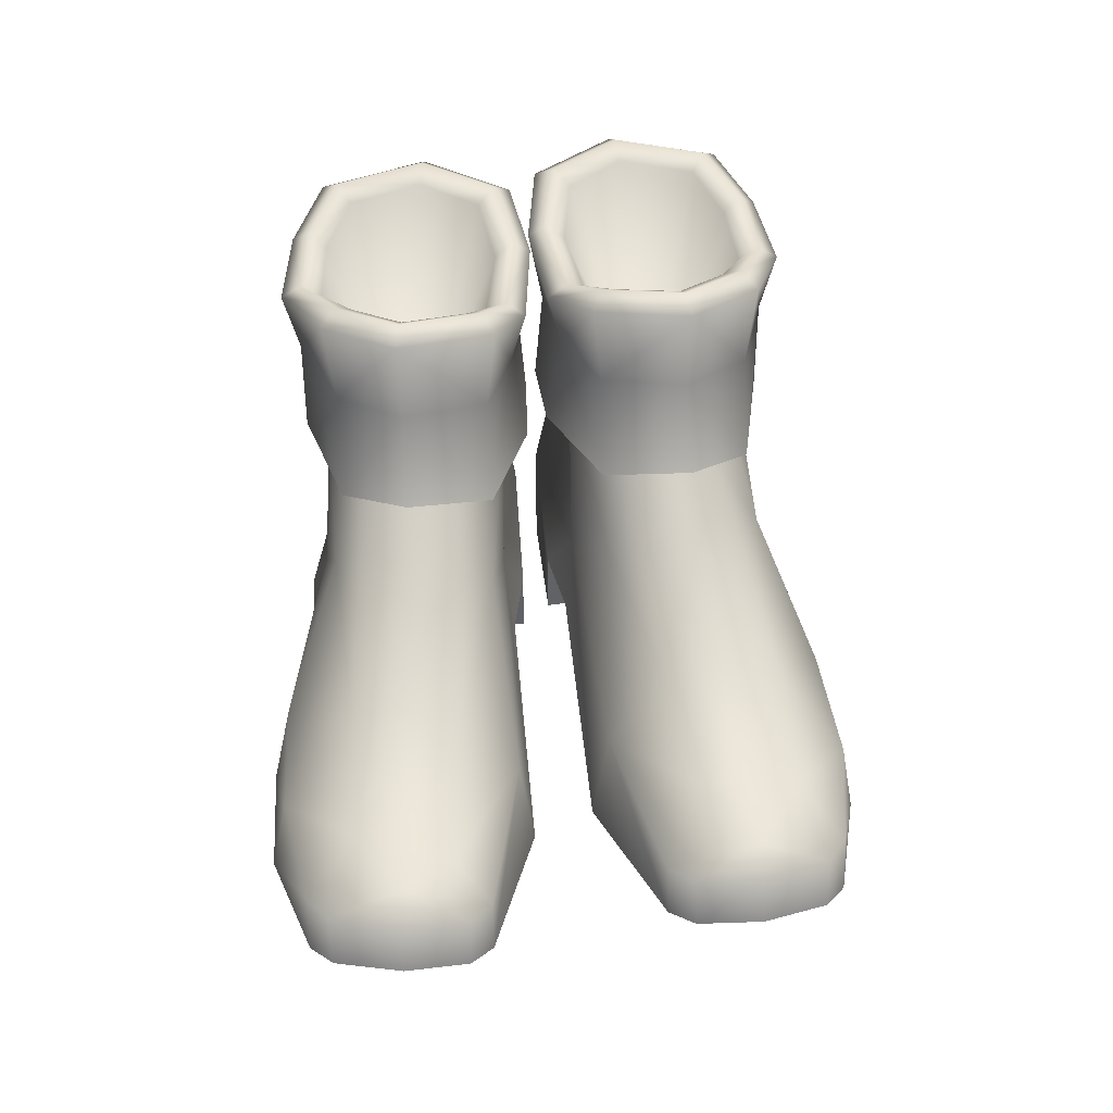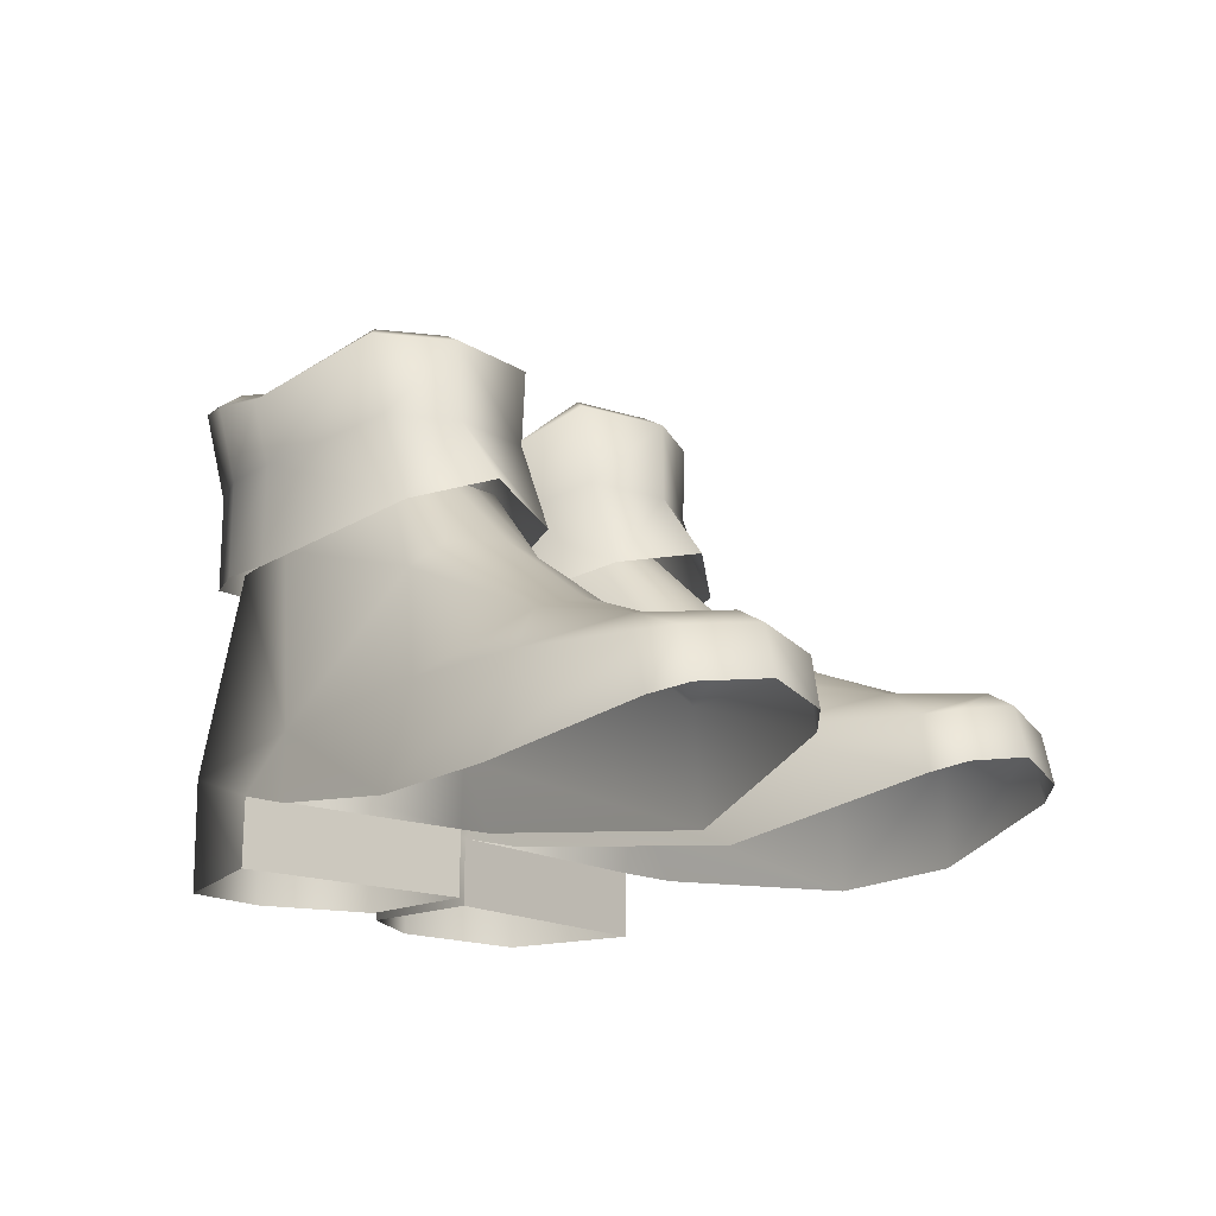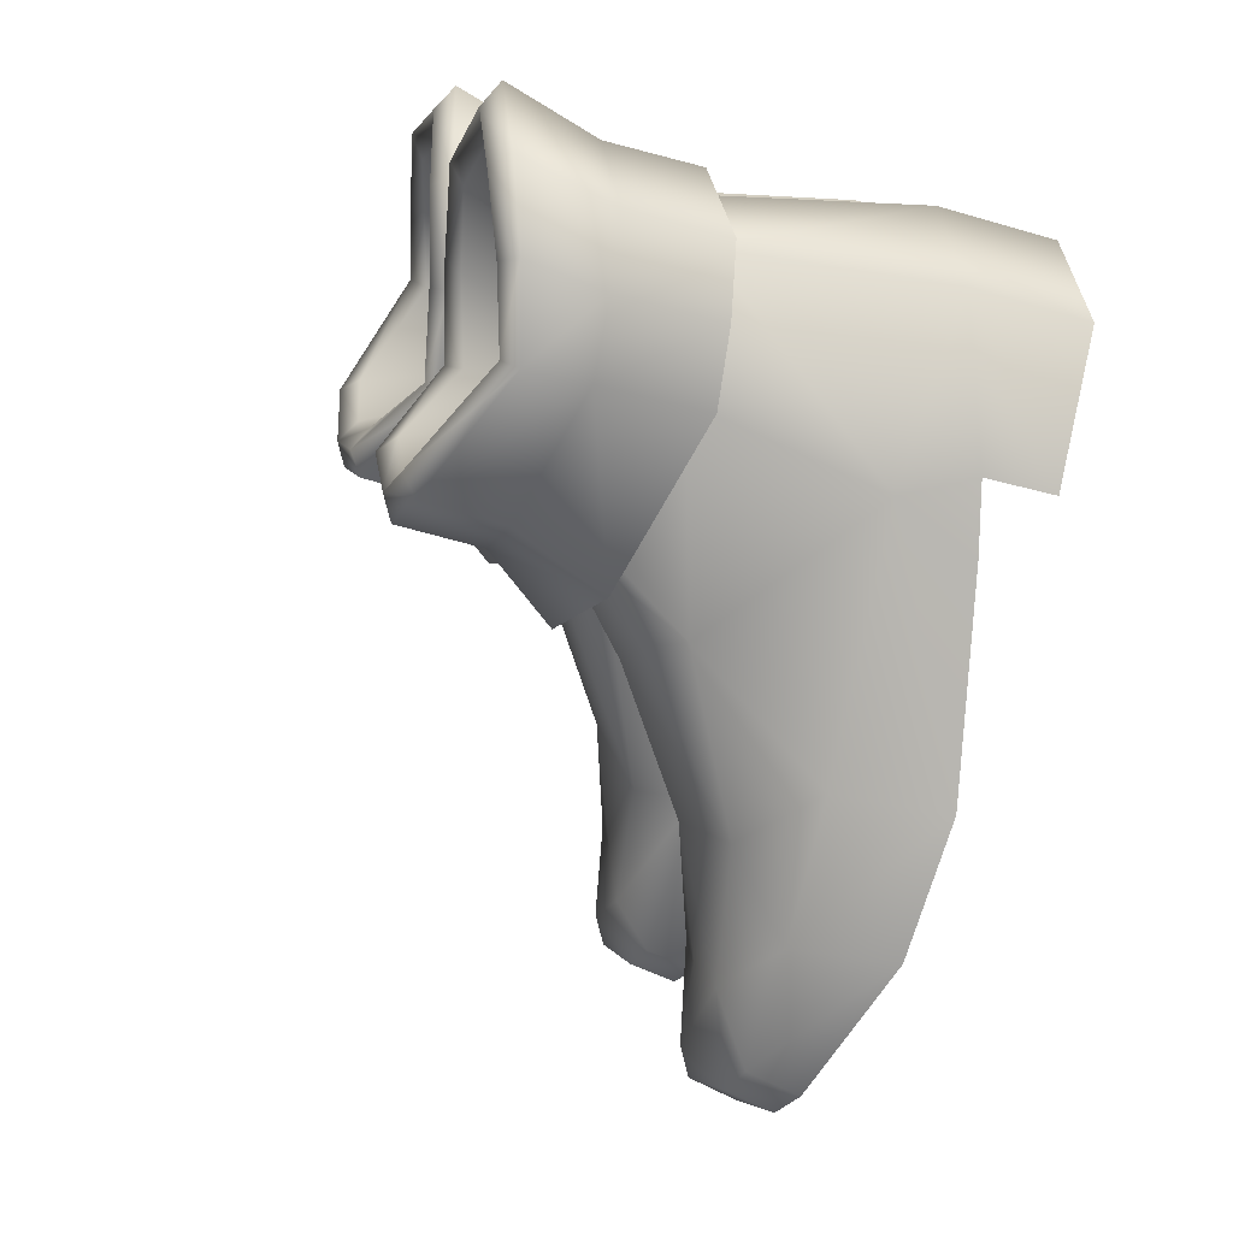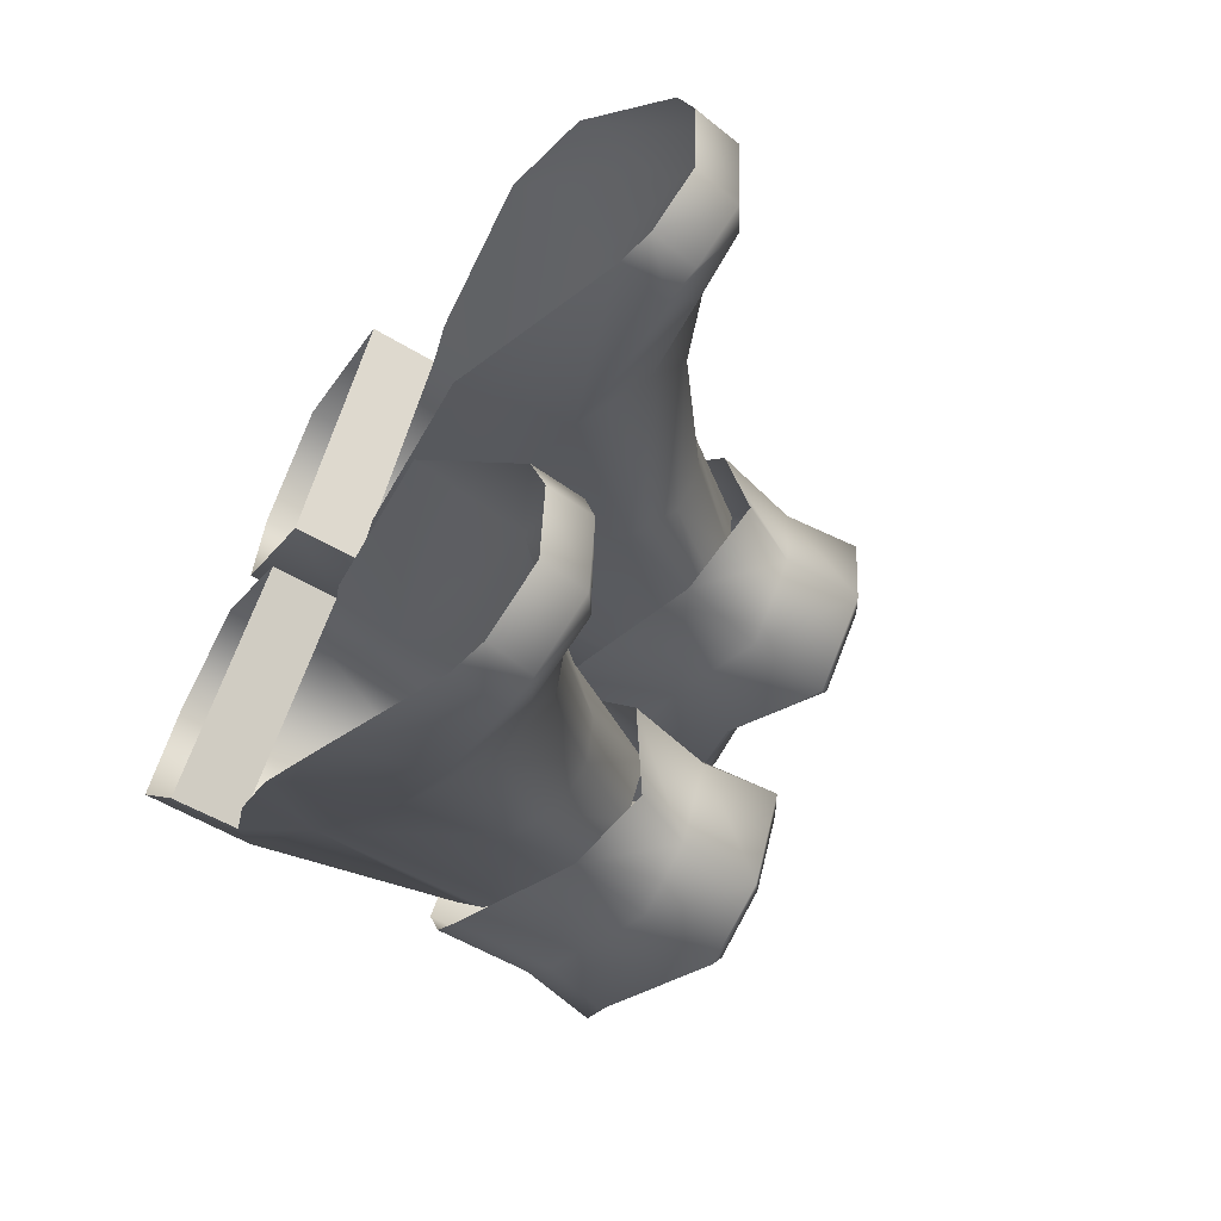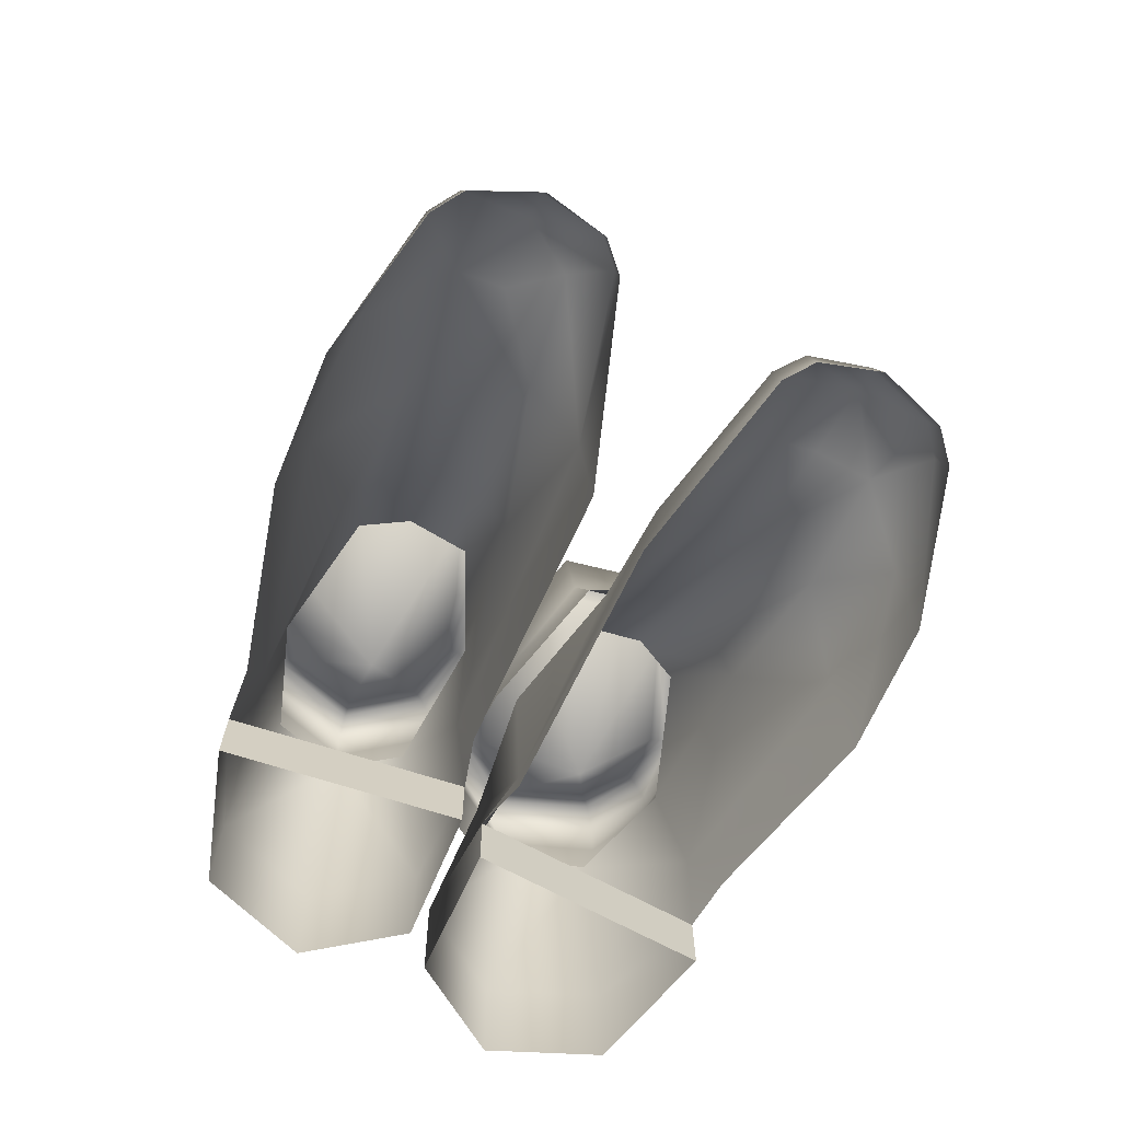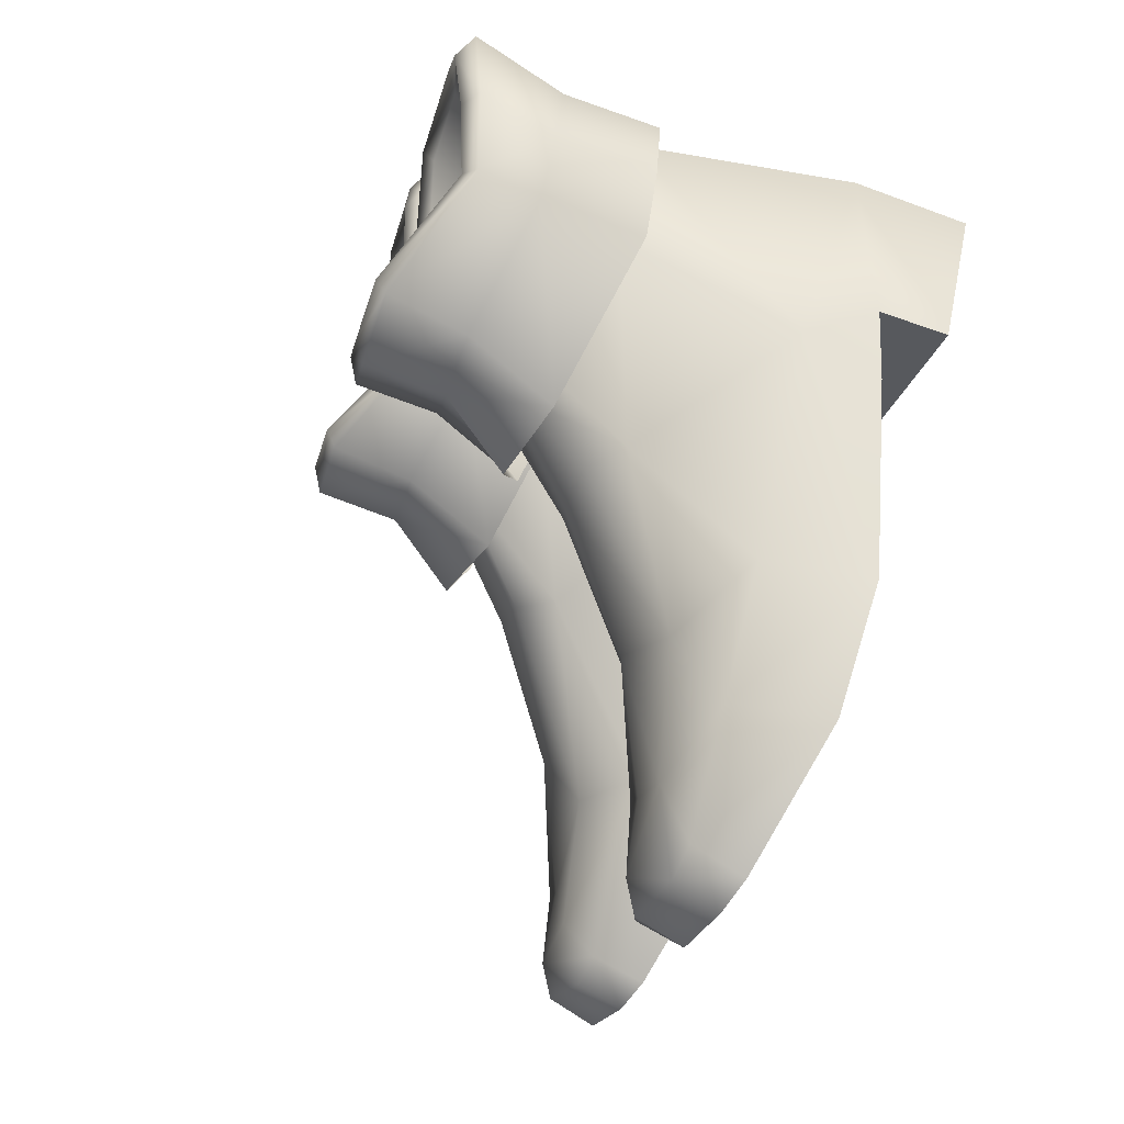
<metadata>
{"format":"obj","ext":"obj","renderer":"f3d","projection":"perspective","resolution":1024,"background":"white","views":[{"elev":39.6,"azim":119.8,"up":"+Y"},{"elev":-16.8,"azim":82.1,"up":"+Y"},{"elev":-38.8,"azim":-109.5,"up":"+Z"},{"elev":-58.0,"azim":58.6,"up":"+Z"},{"elev":-67.8,"azim":101.6,"up":"+Y"},{"elev":-73.0,"azim":-109.3,"up":"+Z"}]}
</metadata>
<code>
g obj_shoes
v 0.5922 0.6255 -1.156
v 0.6255 0.4579 -1.185
v 0.7156 0.4185 -0.9767
v 0.6906 0.5828 -0.9536
v 0.5032 0.6841 -1.105
v 0.6636 0.5677 -0.8354
v 0.6893 0.385 -0.8552
v 0.2552 0.6046 -0.3832
v 0.2718 0.2341 -0.329
v -0.6388 0.6369 0.2768
v -0.5443 0.379 0.2501
v -0.684 0.432 0.4088
v -1.071 0.5976 0.6909
v -0.6847 0.1999 0.4094
v -1.068 0.2105 0.6869
v -1.446 0.2298 0.5613
v 0.3794 0.7068 -0.8092
v -1.088 1.31 0.5467
v -0.649 1.292 0.2956
v -1.335 1.341 0.4669
v -0.1928 1.038 -0.1298
v -0.4788 1.471 0.01459
v -1.45 0.6136 0.5645
v -1.406 1.307 0.1946
v -1.533 0.5883 0.1666
v -1.088 0.6341 -0.2396
v -1.529 0.2016 0.1612
v -1.223 0.1999 -0.2222
v -1.22 0.432 -0.2207
v -1.044 0.3723 -0.3568
v -1.147 1.273 -0.1364
v -0.5657 0.2607 -0.878
v -0.6127 1.066 -0.5134
v -0.7574 1.47 -0.2767
v -0.5831 1.464 -0.1931
v -0.495 0.6158 -0.8415
v -0.123 0.6025 -1.123
v -0.195 0.2758 -1.147
v -0.1794 0.7796 -0.8444
v -0.4899 1.16 -0.4612
v -0.3329 1.171 -0.3944
v 0.2574 0.5795 -1.306
v 0.2952 0.3927 -1.332
v 0.1856 0.6925 -1.093
v 0.3828 0.5908 -1.304
v 0.4226 0.4235 -1.326
v 0.6255 0.4579 -1.185
v 0.5922 0.6255 -1.156
v -0.01867 0.8779 -0.6839
v -0.2627 1.152 -0.2618
v 0.3123 0.7108 -0.9369
v 0.1054 0.802 -0.5477
v -1.22 0.432 -0.2207
v -1.223 0.1999 -0.2222
v -0.6847 0.1999 0.4094
v -0.684 0.432 0.4088
v 1.371 0.6255 -0.228
v 1.245 0.4185 -0.4053
v 1.41 0.4579 -0.2494
v 1.215 0.5828 -0.3897
v 1.283 0.6848 -0.1709
v 1.094 0.5677 -0.4046
v 1.122 0.385 -0.422
v 0.5298 0.6046 -0.1751
v 0.4845 0.2341 -0.2092
v -0.3957 0.6369 0.4398
v -0.3384 0.379 0.3602
v -0.5352 0.432 0.4372
v -0.9326 0.5976 0.7049
v -0.536 0.1999 0.4377
v -0.9278 0.2105 0.7035
v -0.9387 0.2298 1.101
v 1.083 0.679 -0.243
v 0.7214 0.7482 -0.0503
v 0.1387 1.038 0.1595
v 1.07 0.7108 -0.03976
v -0.8028 1.31 0.7702
v -0.4169 1.292 0.443
v -0.09464 1.471 0.379
v -0.8122 1.341 1.03
v 0.2365 1.15 0.2675
v -0.02617 1.468 0.4515
v 0.0649 1.464 0.5479
v 0.719 0.8779 0.1849
v 1.161 0.7025 0.103
v -0.943 0.6136 1.104
v -0.5974 0.5883 1.318
v -0.5909 0.2016 1.316
v -0.126 0.1999 1.159
v -0.5803 1.307 1.189
v -0.06358 0.6341 1.038
v -0.1265 0.432 1.156
v 0.06137 0.3723 1.037
v -0.181 1.273 1.059
v 0.7147 0.2607 0.7654
v 0.3559 1.066 0.685
v 0.08404 1.47 0.7403
v 0.7045 0.6158 0.6865
v 0.3499 1.152 0.5731
v 1.096 0.6025 0.4329
v 1.094 0.2758 0.5088
v 0.7944 0.8154 0.3384
v 0.3396 1.171 0.3814
v 1.398 0.5795 0.1378
v 1.436 0.3927 0.1113
v 1.439 0.5908 0.01945
v 1.473 0.4235 -0.01057
v 1.371 0.6255 -0.228
v 1.41 0.4579 -0.2494
v -0.1265 0.432 1.156
v -0.5352 0.432 0.4372
v -0.536 0.1999 0.4377
v -0.126 0.1999 1.159
v -0.519 1.635 -0.2573
v -0.3651 1.387 -0.3651
v -0.278 1.315 -0.0552
v -0.6434 1.315 -0.4438
v -0.389 1.636 0.01877
v -0.6201 1.565 0.3121
v -0.5915 1.224 0.3607
v -0.8073 1.239 0.5357
v -0.8223 1.573 0.511
v -1.074 1.253 0.6324
v -1.075 1.58 0.6316
v -1.399 1.294 0.5264
v -0.7519 1.636 -0.3658
v -0.5337 1.915 -0.2581
v -0.3858 1.916 0.05137
v -0.5743 1.769 0.3453
v -1.198 1.554 -0.2071
v -1.201 1.203 -0.2047
v -1.376 1.226 -0.03821
v -0.8118 1.837 0.5638
v -0.4655 1.96 0.05622
v -0.7953 1.916 -0.3812
v -1.374 1.566 -0.03803
v -1.489 1.249 0.1699
v -0.6277 1.814 0.2975
v -0.5916 1.96 -0.2023
v -1.235 1.766 -0.25
v -1.488 1.578 0.1726
v -0.5452 1.915 0.06108
v -0.8095 1.96 -0.3057
v -1.432 1.835 -0.05265
v -1.397 1.602 0.5252
v -0.6495 1.914 -0.1466
v -0.9306 1.152 0.114
v -0.8238 1.915 -0.2302
v -0.6811 1.77 0.2498
v -1.191 1.811 -0.1932
v -0.8593 1.837 0.4374
v -0.8356 1.882 0.5006
v -1.088 1.905 0.5467
v -1.094 1.95 0.6253
v -1.147 1.767 -0.1364
v -1.308 1.836 0.008258
v -1.335 1.91 0.4669
v -1.1 1.905 0.7039
v -1.37 1.88 -0.0222
v -1.406 1.905 0.1946
v -1.487 1.95 0.1904
v -1.399 1.955 0.5248
v -1.567 1.904 0.1863
v -1.462 1.911 0.5828
v 0.28 1.315 0.6902
v -0.1352 1.203 1.133
v -0.1318 1.554 1.131
v -0.3514 1.226 1.241
v -0.3509 1.566 1.239
v -0.5855 1.249 1.276
v -0.5878 1.578 1.274
v -0.8897 1.294 1.069
v 0.1696 1.636 0.7655
v 0.1472 1.635 0.5096
v 0.301 1.387 0.4017
v 0.03952 1.315 0.214
v -0.1041 1.766 1.18
v 0.1693 1.916 0.8115
v 0.1429 1.915 0.5237
v -0.06792 1.636 0.2931
v -0.4225 1.565 0.4102
v -0.4584 1.224 0.3667
v -0.6966 1.239 0.5099
v -0.3569 1.835 1.298
v -0.09745 1.916 0.279
v -0.6785 1.573 0.5323
v -0.8785 1.253 0.7275
v -0.4381 1.769 0.3558
v -0.1292 1.96 0.3522
v -0.8782 1.58 0.729
v -0.8881 1.602 1.068
v -0.7245 1.837 0.5045
v -0.6276 1.904 1.343
v -0.9546 1.905 0.7277
v 0.07073 1.96 0.5591
v -0.4114 1.814 0.4223
v -0.9645 1.911 1.109
v -0.8883 1.955 1.07
v -0.8787 1.95 0.7489
v -0.6039 1.95 1.266
v 0.09351 1.96 0.7992
v -0.161 1.915 0.4255
v -0.1425 1.811 1.119
v -0.001461 1.914 0.5944
v -0.3423 1.152 0.7697
v 0.01768 1.915 0.7868
v -0.3848 1.77 0.4888
v -0.622 1.837 0.5922
v -0.6733 1.882 0.5484
v -0.8028 1.905 0.7702
v -0.8122 1.91 1.03
v -0.5803 1.905 1.189
v -0.181 1.767 1.059
v -0.3717 1.836 1.16
v -0.3643 1.88 1.229
g obj_shoes_0
f 3 2 1
f 4 3 1
f 4 1 5
f 4 6 3
f 4 5 6
f 6 7 3
f 6 8 7
f 8 9 7
f 10 9 8
f 11 9 10
f 10 12 11
f 10 13 12
f 12 13 14
f 13 15 14
f 15 13 16
f 5 17 6
f 17 8 6
f 18 13 10
f 19 18 10
f 18 20 13
f 21 19 10
f 21 10 8
f 21 22 19
f 20 23 13
f 13 23 16
f 20 24 23
f 23 25 16
f 24 25 23
f 26 25 24
f 25 27 16
f 28 27 25
f 29 28 25
f 29 25 26
f 26 30 29
f 31 26 24
f 32 30 26
f 26 31 33
f 31 34 33
f 34 35 33
f 36 32 26
f 26 33 36
f 36 37 32
f 37 38 32
f 36 33 39
f 37 36 39
f 35 40 33
f 33 40 39
f 40 35 41
f 40 41 39
f 35 22 41
f 38 37 42
f 43 38 42
f 37 39 44
f 42 37 44
f 43 42 45
f 42 44 45
f 46 43 45
f 47 46 45
f 48 47 45
f 45 5 48
f 44 5 45
f 41 49 39
f 39 49 44
f 22 50 41
f 41 50 49
f 21 50 22
f 51 5 44
f 49 51 44
f 51 17 5
f 51 49 17
f 52 50 21
f 50 52 49
f 49 52 17
f 8 52 21
f 17 52 8
f 55 54 53
f 56 55 53
f 59 58 57
f 58 60 57
f 60 61 57
f 62 60 58
f 60 62 61
f 63 62 58
f 64 62 63
f 65 64 63
f 65 66 64
f 65 67 66
f 68 66 67
f 69 66 68
f 69 68 70
f 71 69 70
f 69 71 72
f 62 73 61
f 62 64 73
f 64 74 73
f 66 75 64
f 64 75 74
f 61 73 76
f 76 73 74
f 69 77 66
f 77 78 66
f 78 75 66
f 79 75 78
f 77 69 80
f 75 79 81
f 75 81 74
f 79 82 81
f 81 82 83
f 76 74 84
f 74 81 84
f 76 85 61
f 76 84 85
f 69 86 80
f 80 86 87
f 86 69 72
f 87 86 72
f 88 87 72
f 88 89 87
f 90 80 87
f 87 91 90
f 89 92 87
f 87 92 91
f 93 91 92
f 91 94 90
f 93 95 91
f 94 91 96
f 97 94 96
f 95 98 91
f 96 91 98
f 96 99 97
f 83 97 99
f 100 98 95
f 101 100 95
f 98 102 96
f 102 99 96
f 102 98 100
f 103 83 99
f 103 99 102
f 103 81 83
f 81 103 84
f 84 103 102
f 84 102 85
f 100 85 102
f 100 101 104
f 104 85 100
f 101 105 104
f 85 104 106
f 104 105 106
f 61 85 106
f 105 107 106
f 108 61 106
f 107 109 106
f 109 108 106
f 112 111 110
f 113 112 110
f 116 115 114
f 114 115 117
f 118 116 114
f 118 119 116
f 119 120 116
f 121 120 119
f 122 121 119
f 123 121 122
f 124 123 122
f 125 123 124
f 126 114 117
f 114 127 118
f 127 114 126
f 118 128 119
f 127 128 118
f 119 129 122
f 128 129 119
f 126 117 130
f 117 131 130
f 130 131 132
f 122 133 124
f 129 133 122
f 129 128 134
f 128 127 134
f 135 127 126
f 135 126 130
f 136 130 132
f 136 132 137
f 133 129 138
f 138 129 134
f 127 139 134
f 127 135 139
f 140 135 130
f 140 130 136
f 141 136 137
f 141 137 125
f 134 142 138
f 134 139 142
f 135 143 139
f 135 140 143
f 144 140 136
f 136 141 144
f 145 141 125
f 145 125 124
f 139 146 142
f 139 143 146
f 147 142 146
f 147 146 148
f 143 148 146
f 147 149 142
f 142 149 138
f 140 150 143
f 143 150 148
f 150 140 144
f 138 149 151
f 151 149 147
f 152 138 151
f 152 133 138
f 152 151 153
f 153 151 147
f 152 154 133
f 154 152 153
f 150 155 148
f 147 148 155
f 156 155 150
f 155 156 147
f 147 157 153
f 154 153 157
f 154 158 133
f 133 158 124
f 124 158 145
f 159 156 150
f 159 150 144
f 156 160 147
f 160 156 159
f 147 160 157
f 161 160 159
f 159 144 161
f 157 160 161
f 162 154 157
f 158 154 162
f 162 157 161
f 144 163 161
f 161 163 162
f 141 163 144
f 163 141 145
f 164 158 162
f 158 164 145
f 163 164 162
f 164 163 145
f 167 166 165
f 166 167 168
f 167 169 168
f 168 169 170
f 169 171 170
f 170 171 172
f 173 167 165
f 174 173 165
f 175 174 165
f 174 175 176
f 169 167 177
f 167 173 178
f 177 167 178
f 173 174 179
f 178 173 179
f 180 174 176
f 179 174 180
f 181 180 176
f 182 181 176
f 181 182 183
f 171 169 184
f 184 169 177
f 185 179 180
f 185 180 181
f 186 181 183
f 186 183 187
f 188 185 181
f 181 186 188
f 185 189 179
f 185 188 189
f 190 186 187
f 190 187 172
f 171 191 172
f 191 190 172
f 186 192 188
f 192 186 190
f 193 171 184
f 191 171 193
f 194 190 191
f 194 192 190
f 189 195 179
f 179 195 178
f 188 196 189
f 188 192 196
f 197 191 193
f 197 194 191
f 197 193 198
f 197 198 194
f 194 199 192
f 198 199 194
f 193 200 198
f 193 184 200
f 195 201 178
f 178 201 177
f 195 189 202
f 189 196 202
f 177 203 184
f 201 203 177
f 201 195 204
f 204 195 202
f 202 205 204
f 204 205 206
f 206 201 204
f 203 201 206
f 207 205 202
f 196 207 202
f 207 196 208
f 205 207 208
f 196 209 208
f 192 209 196
f 199 209 192
f 208 209 210
f 209 199 210
f 210 205 208
f 210 199 211
f 211 205 210
f 199 198 211
f 198 200 211
f 200 212 211
f 212 205 211
f 206 205 213
f 213 203 206
f 213 205 214
f 205 212 214
f 203 213 214
f 200 215 212
f 215 214 212
f 215 203 214
f 184 215 200
f 203 215 184

</code>
